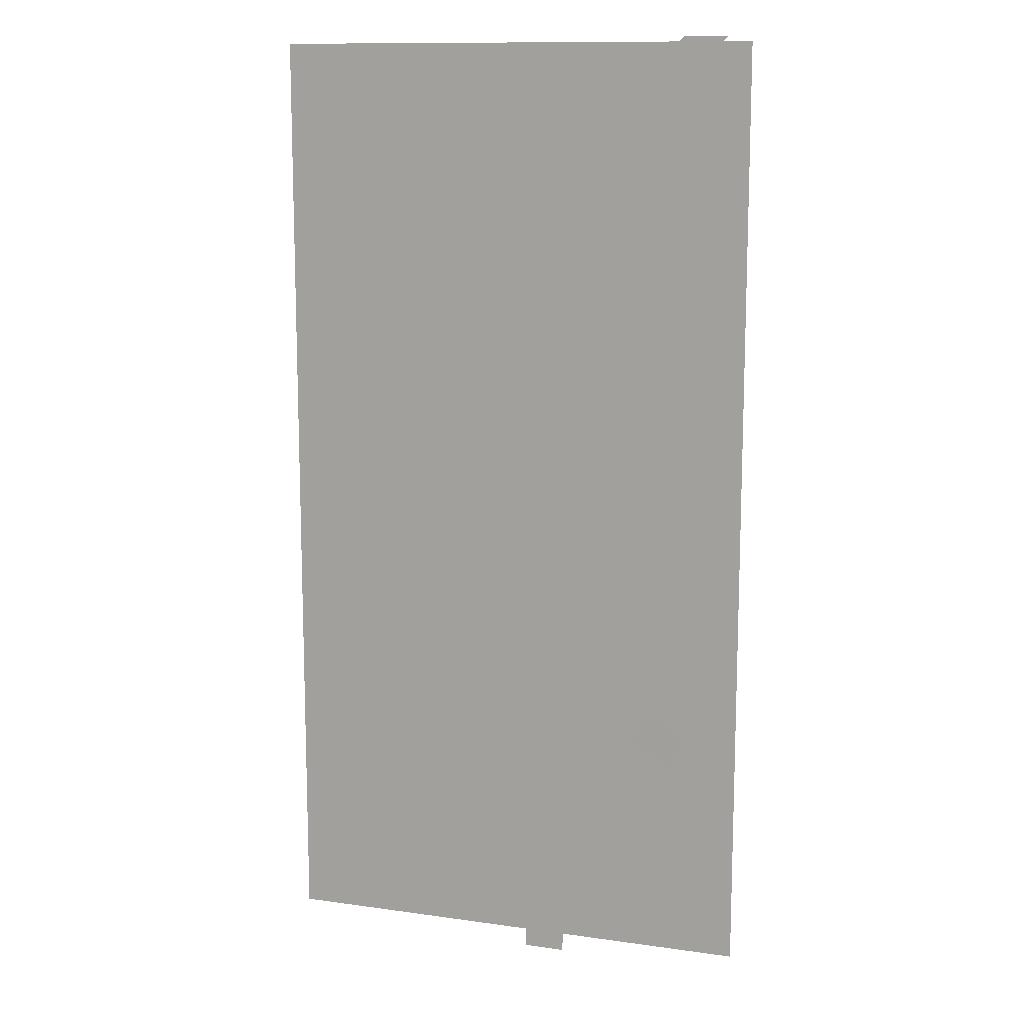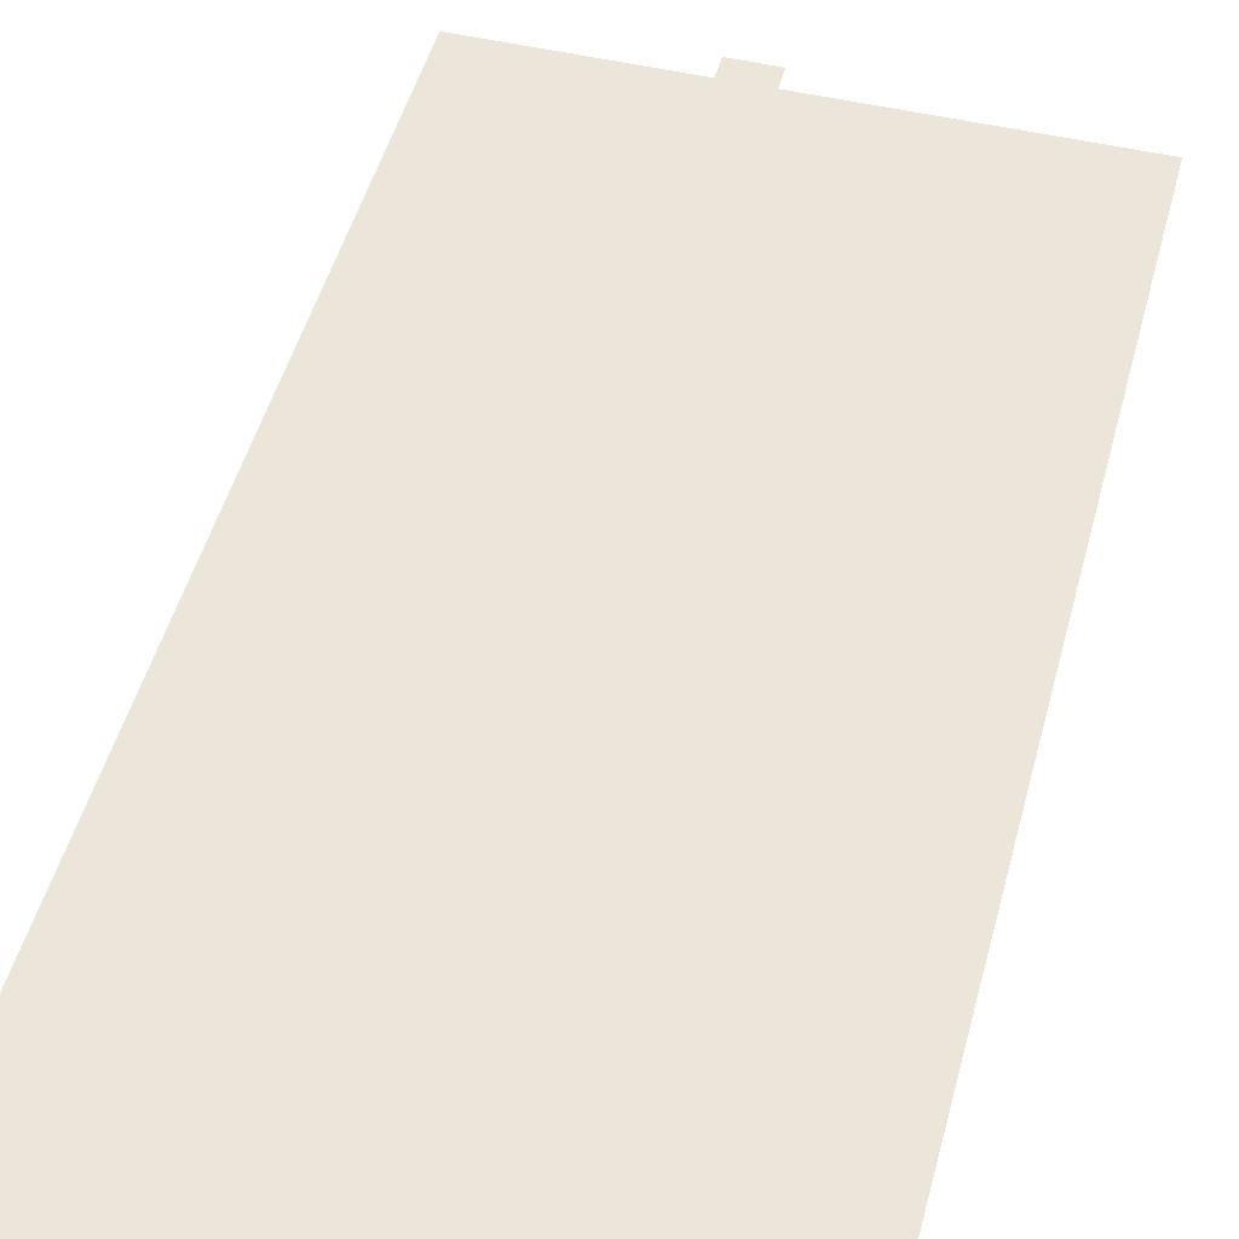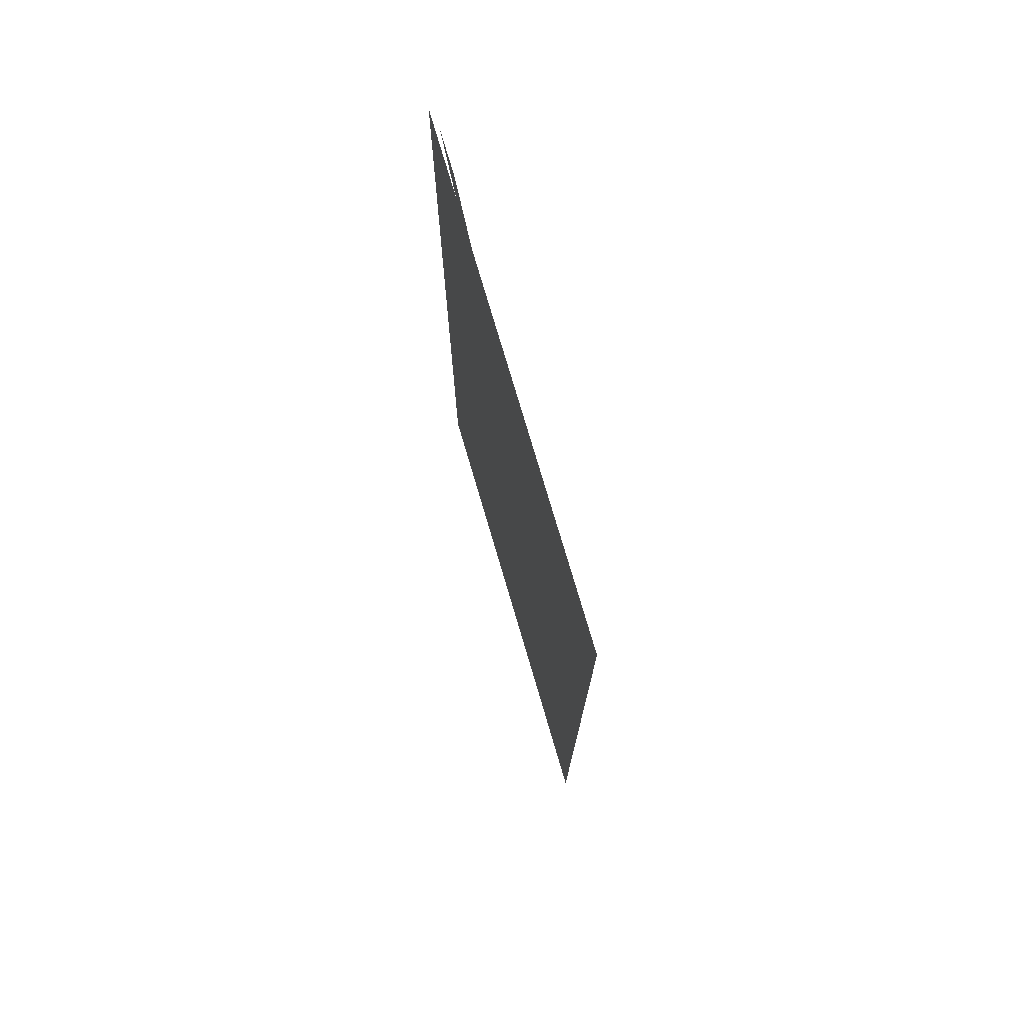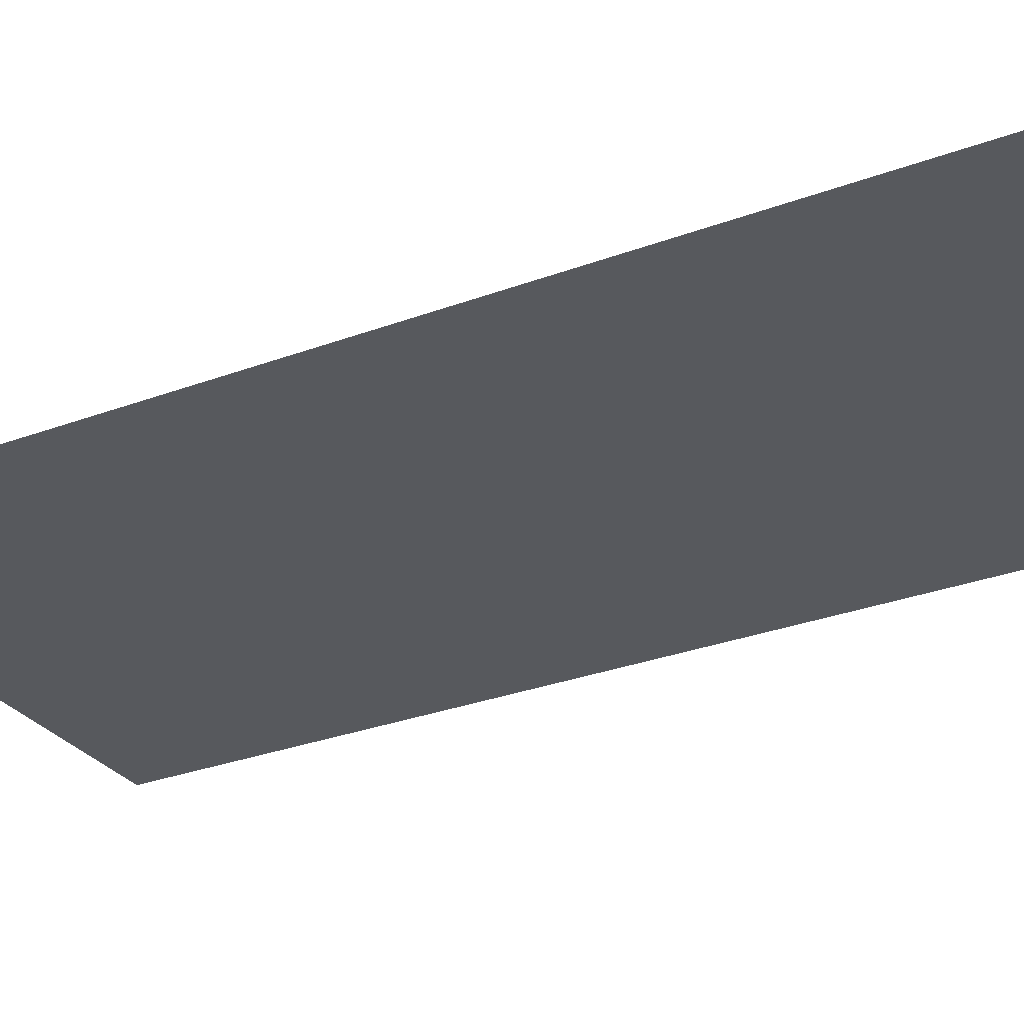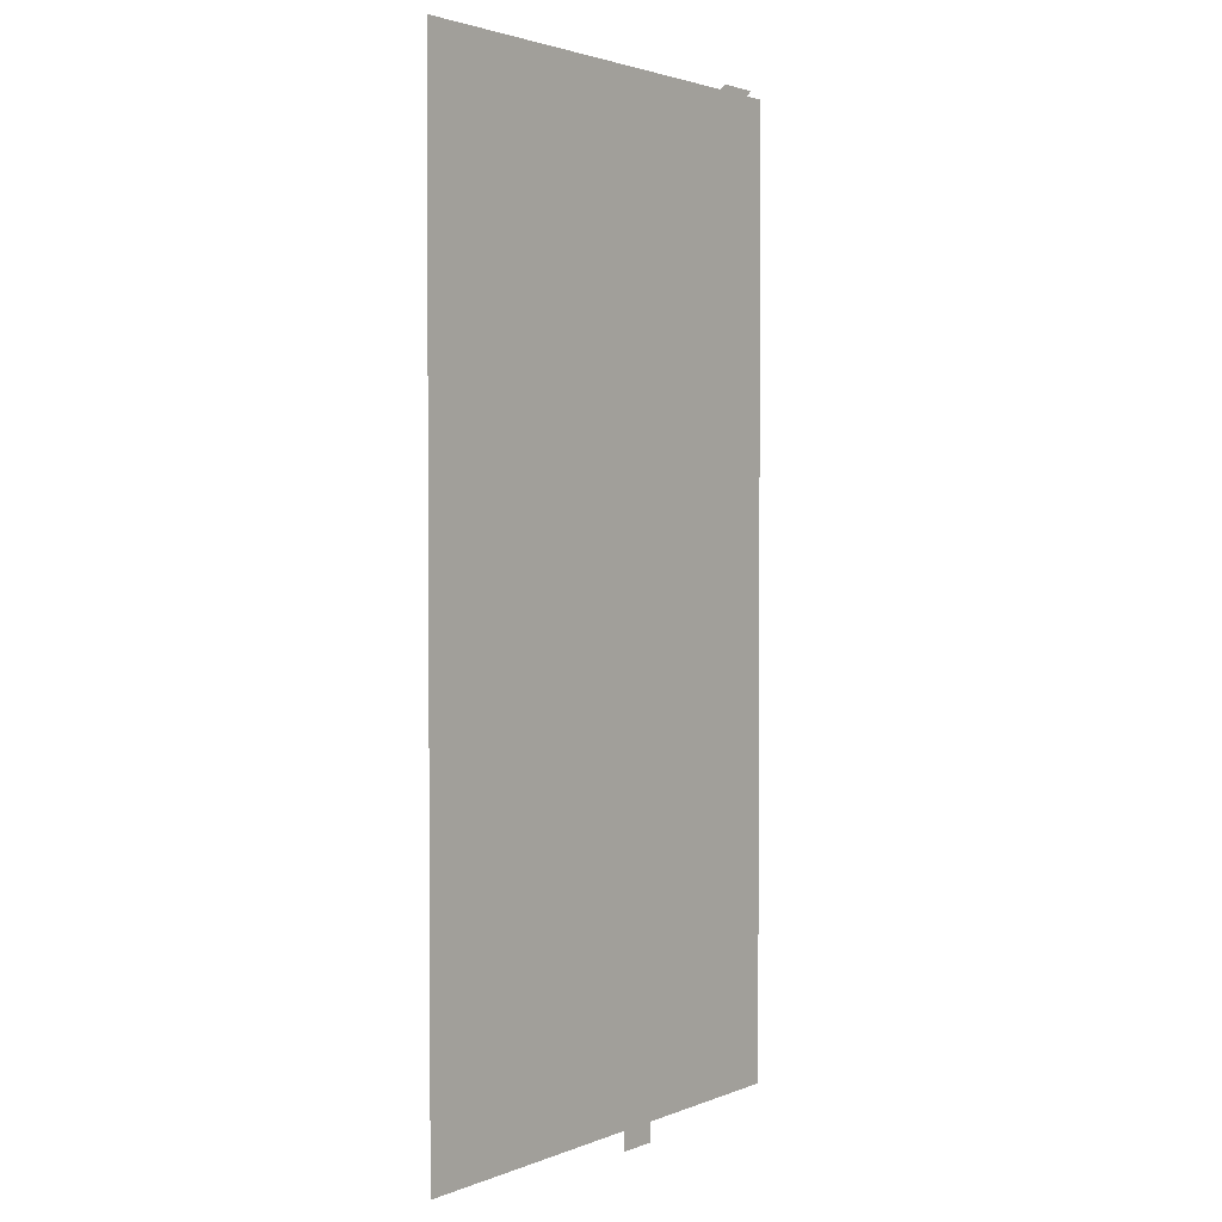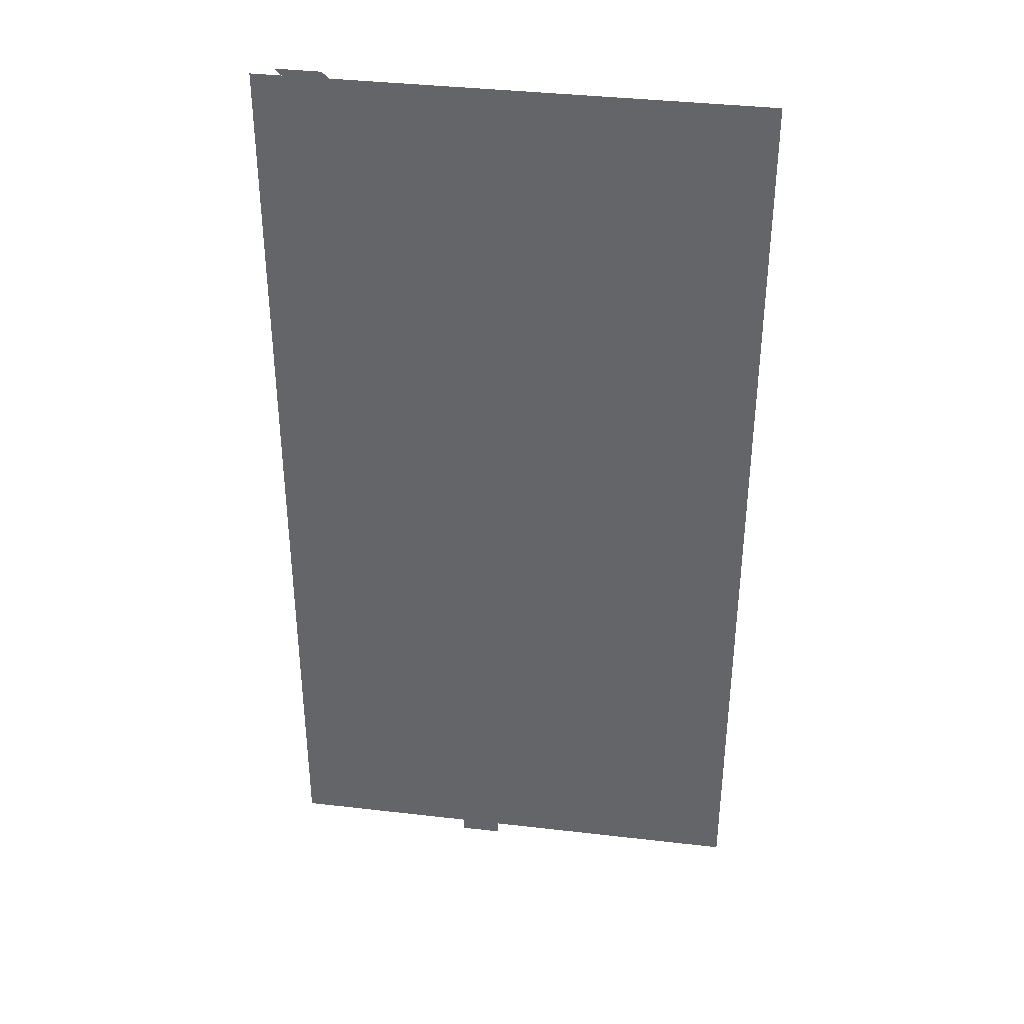
<metadata>
{"format":"obj","ext":"obj","renderer":"f3d","projection":"perspective","resolution":1024,"background":"white","views":[{"elev":12.2,"azim":-161.6,"up":"+Z"},{"elev":48.4,"azim":14.7,"up":"+Y"},{"elev":76.2,"azim":73.6,"up":"+Z"},{"elev":-29.2,"azim":119.1,"up":"+Y"},{"elev":2.4,"azim":126.3,"up":"+Z"},{"elev":37.3,"azim":8.5,"up":"+Z"}]}
</metadata>
<code>
g Mesh.001_Road_BendGround1:la
v 5.748 -11.43 11.03
v 108.1 -11.43 -78.69
v 99.87 -11.43 -95.1
v -10.4 -11.43 11.03
v 125.8 -11.43 -104.8
v 107.3 -11.43 -107.4
v -8.685 -11.43 -215.8
v 4.527 -11.43 -190.7
v 19.06 -11.43 -202.5
v 10.03 -11.43 -215.8
v 103.9 -11.43 -126
v 118.5 -11.43 -137.6
v 125.7 -11.43 -119.2
v 107 -11.43 -119.2
v 48.75 -11.43 -342.5
v 48.75 -11.43 -327.1
v 64.03 -11.43 -327.1
v 64.03 -11.43 -342.5
v -8.685 -11.43 -215.8
v 10.03 -11.43 -215.8
v 10.68 -11.43 -234.7
v -8.034 -11.43 -234.7
v 18.25 -11.43 -246.7
v 4.783 -11.43 -257.5
v 57.06 -11.57 -300.7
v 46.69 -11.57 -317.4
f 1 2 3 4
f 3 2 5 6
f 7 8 9 10
f 8 11 12 9
f 13 12 11 14
f 14 6 5 13
f 15 16 17 18
f 19 20 21 22
f 22 21 23 24
f 23 25 26 24
f 26 25 17 16
g Mesh_Pavement_BendGround
v -18.67 -12.72 9.333
v 158.9 -12.72 9.333
v 158.9 -12.72 -336.1
v -18.67 -12.72 -336.1
f 27 28 29 30

</code>
